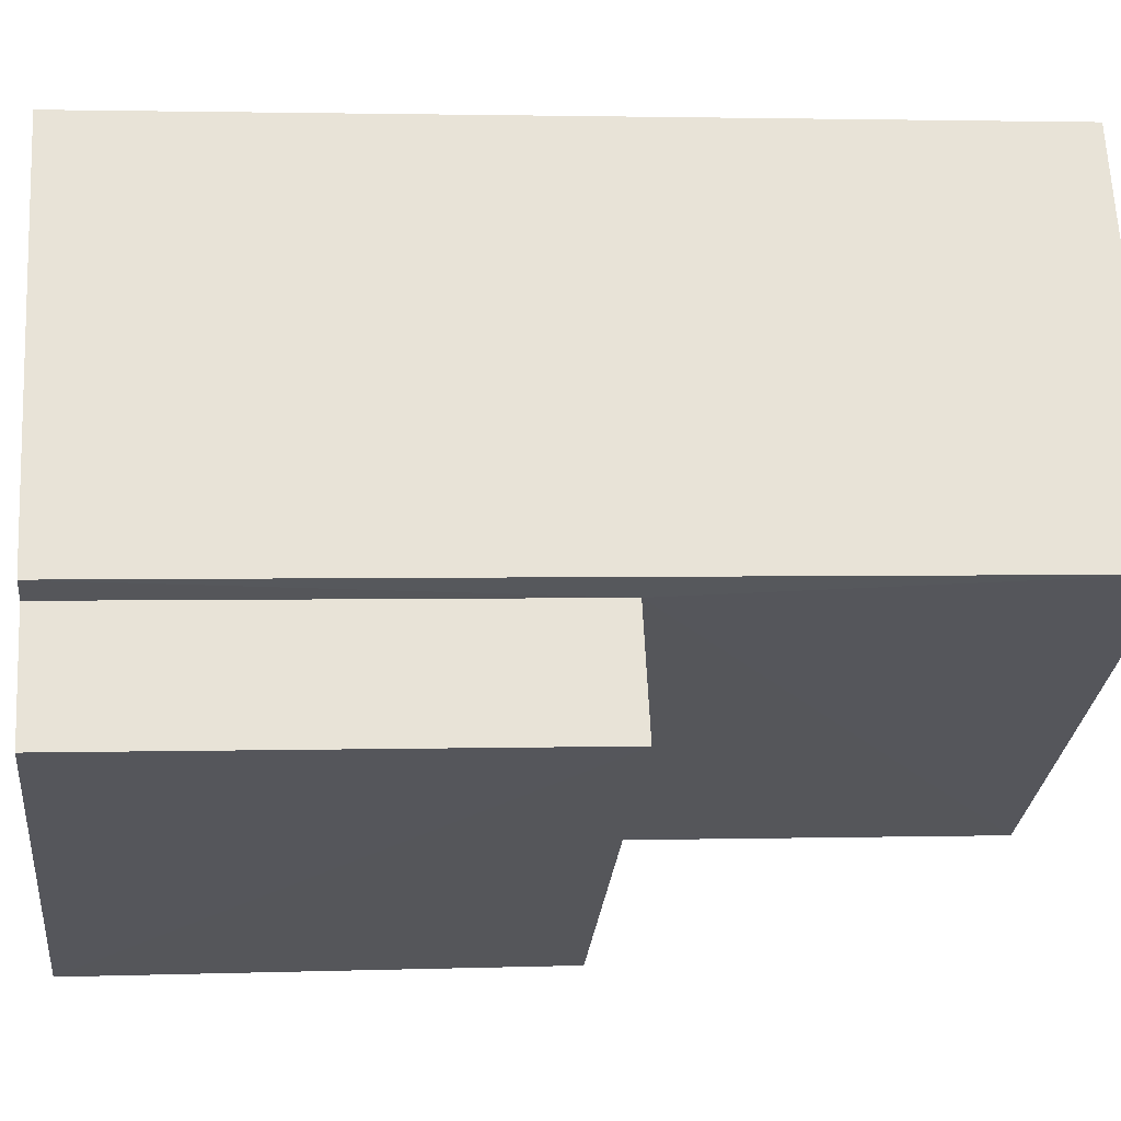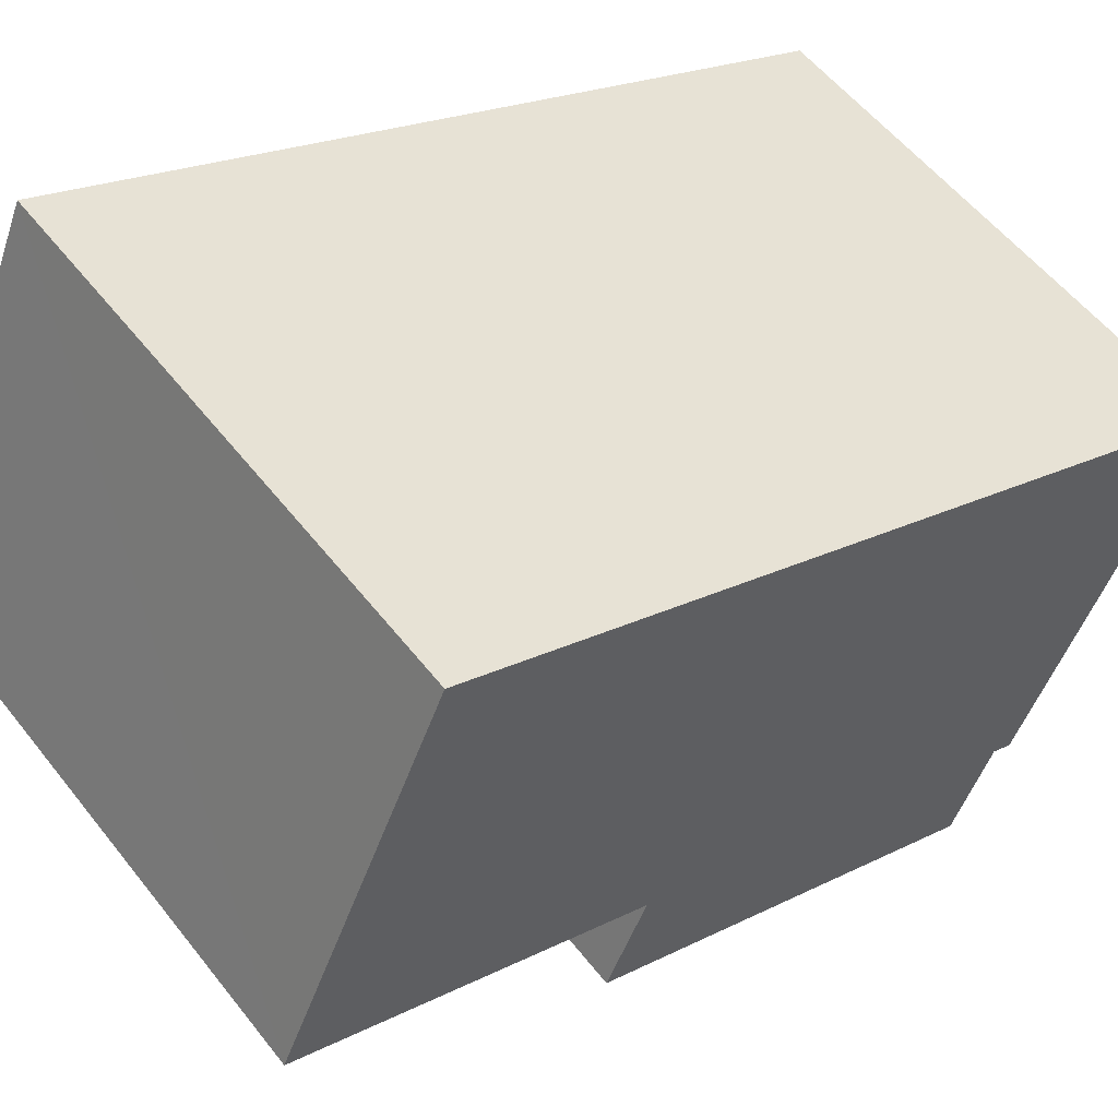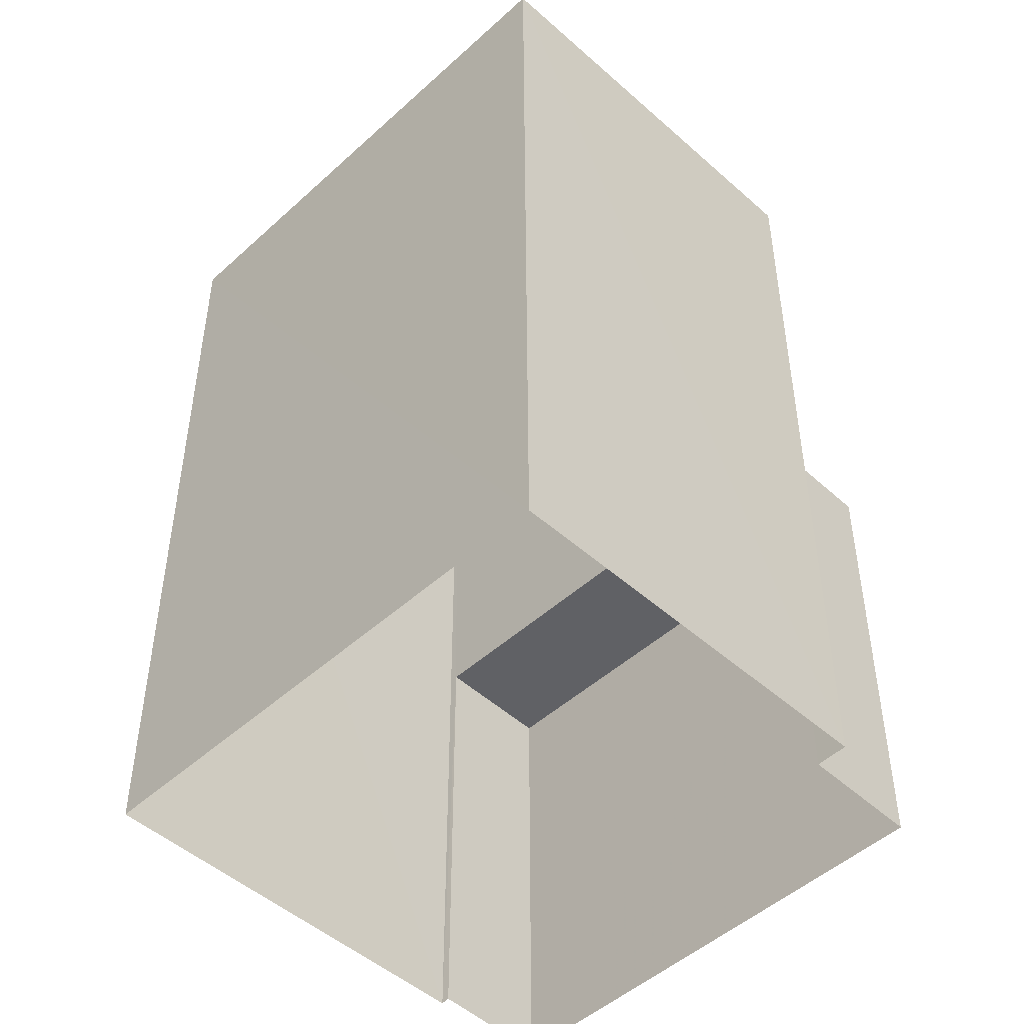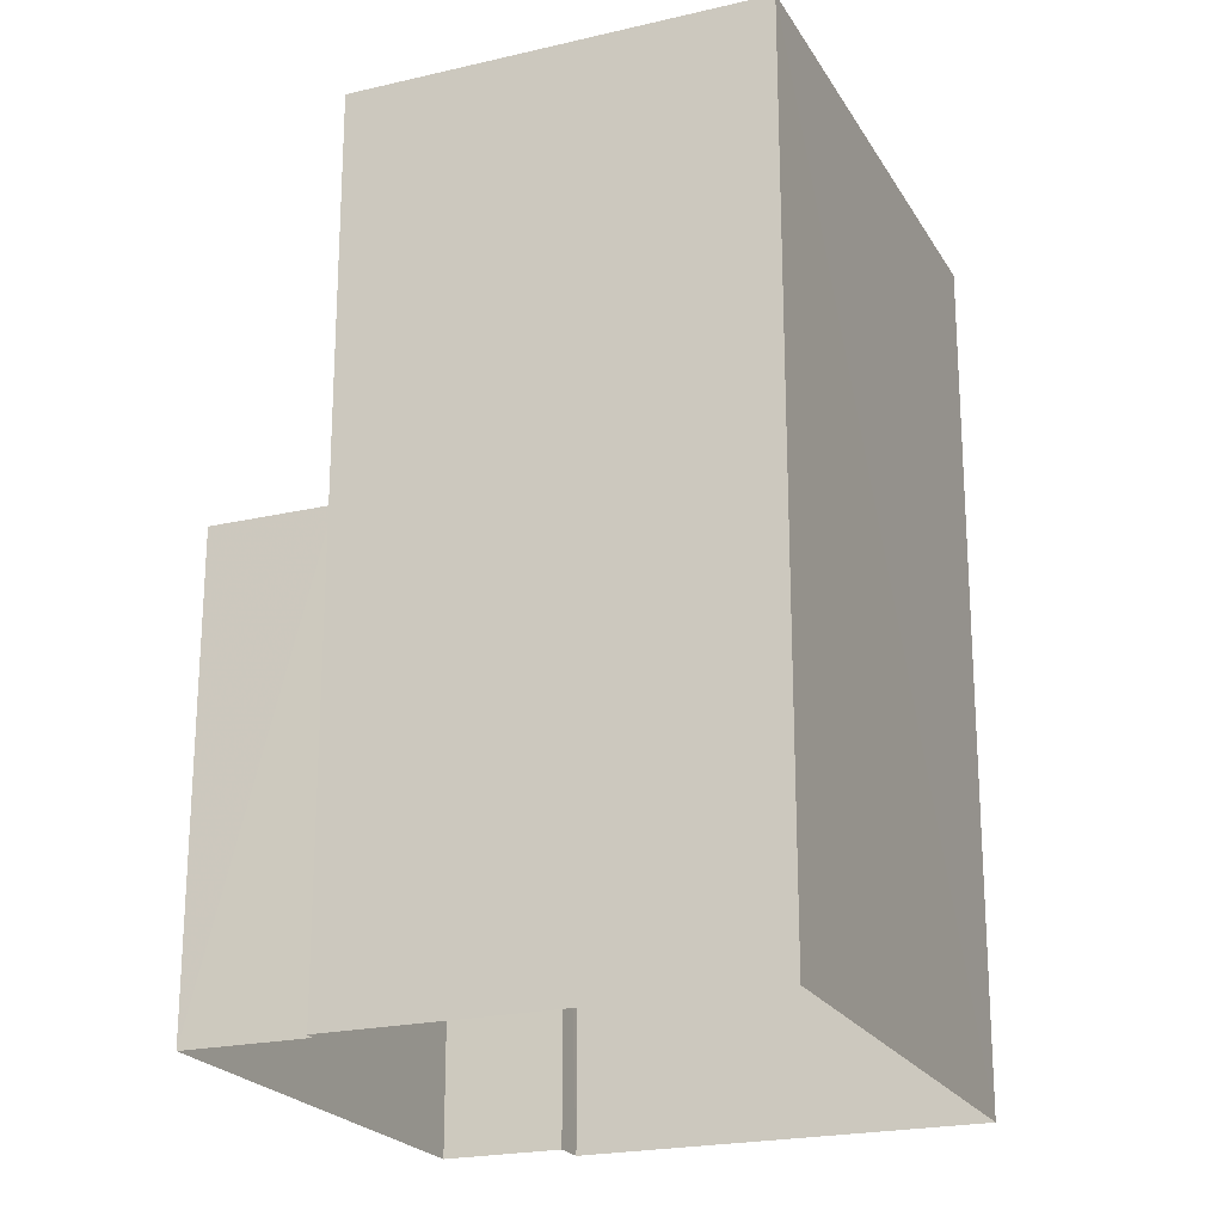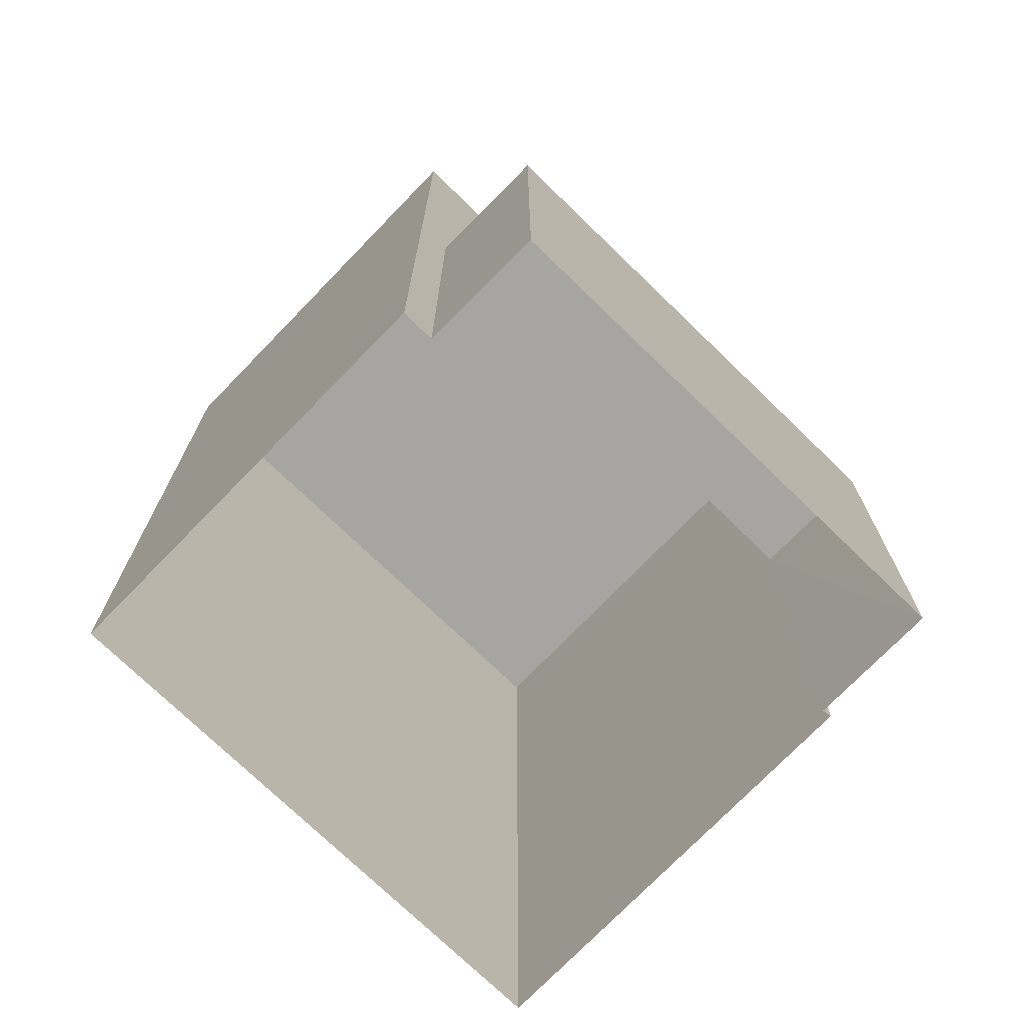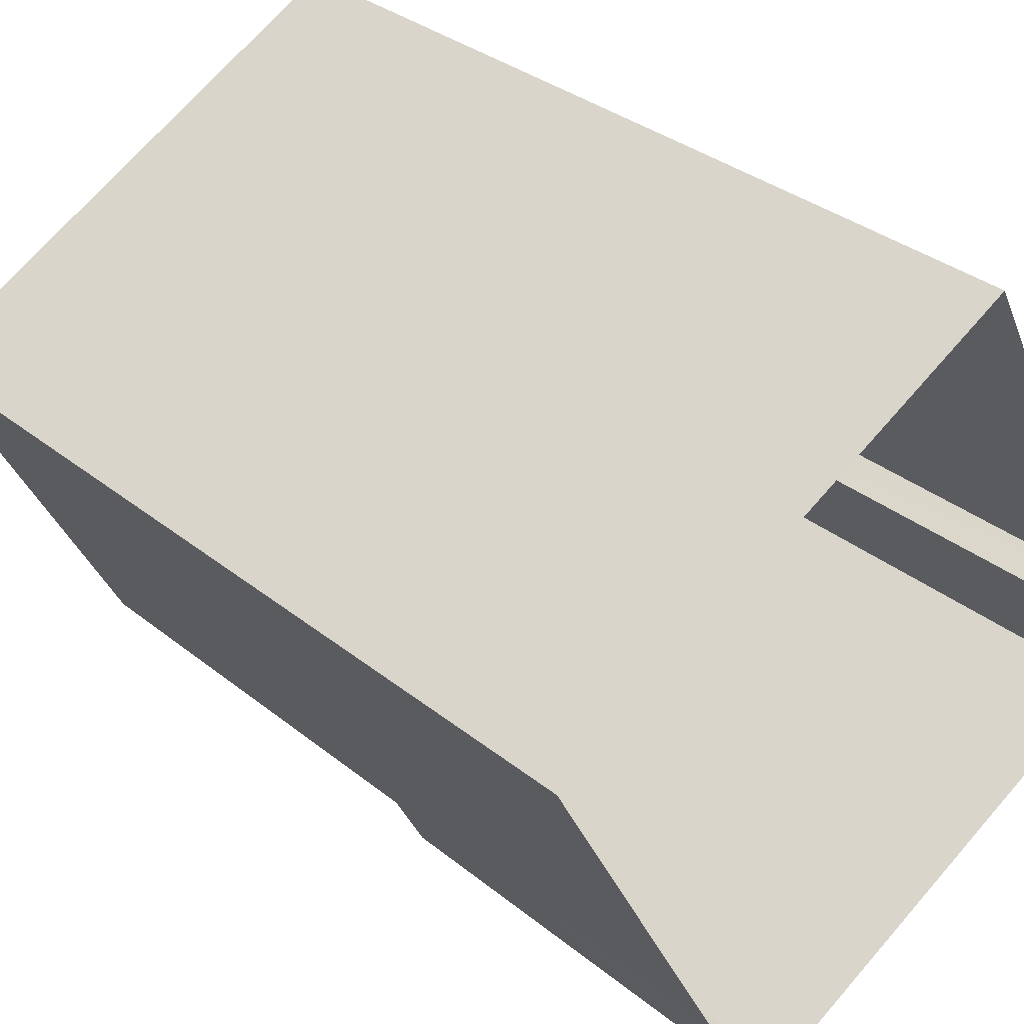
<metadata>
{"format":"obj","ext":"obj","renderer":"f3d","projection":"perspective","resolution":1024,"background":"white","views":[{"elev":0.9,"azim":-96.1,"up":"+Y"},{"elev":20.4,"azim":46.7,"up":"+Y"},{"elev":-48.8,"azim":-162.2,"up":"+Z"},{"elev":-21.8,"azim":85.1,"up":"+Z"},{"elev":-73.7,"azim":-71.6,"up":"+Z"},{"elev":33.1,"azim":137.8,"up":"+Y"}]}
</metadata>
<code>
v -8.851e+04 -1.008e+05 2.245
v -8.851e+04 -1.008e+05 2.245
v -8.851e+04 -1.008e+05 2.245
v -8.851e+04 -1.008e+05 2.244
v -8.852e+04 -1.008e+05 2.245
v -8.852e+04 -1.008e+05 2.245
v -8.851e+04 -1.008e+05 2.246
v -8.852e+04 -1.008e+05 2.245
v -8.851e+04 -1.008e+05 5.319
v -8.852e+04 -1.008e+05 5.318
v -8.851e+04 -1.008e+05 5.319
v -8.852e+04 -1.008e+05 5.318
v -8.851e+04 -1.008e+05 7.989
v -8.851e+04 -1.008e+05 7.988
v -8.852e+04 -1.008e+05 7.988
v -8.851e+04 -1.008e+05 7.988
f 1 2 3
f 4 3 5
f 4 5 6
f 2 7 8
f 5 2 8
f 3 2 5
f 9 10 11
f 9 12 10
f 13 14 15
f 13 16 14
f 12 8 10
f 12 5 8
f 9 11 7
f 2 9 7
f 10 8 7
f 11 10 7
f 12 6 5
f 6 12 15
f 15 12 13
f 1 9 2
f 13 9 1
f 12 9 13
f 6 14 4
f 6 15 14
f 16 3 4
f 14 16 4
f 16 1 3
f 16 13 1

</code>
